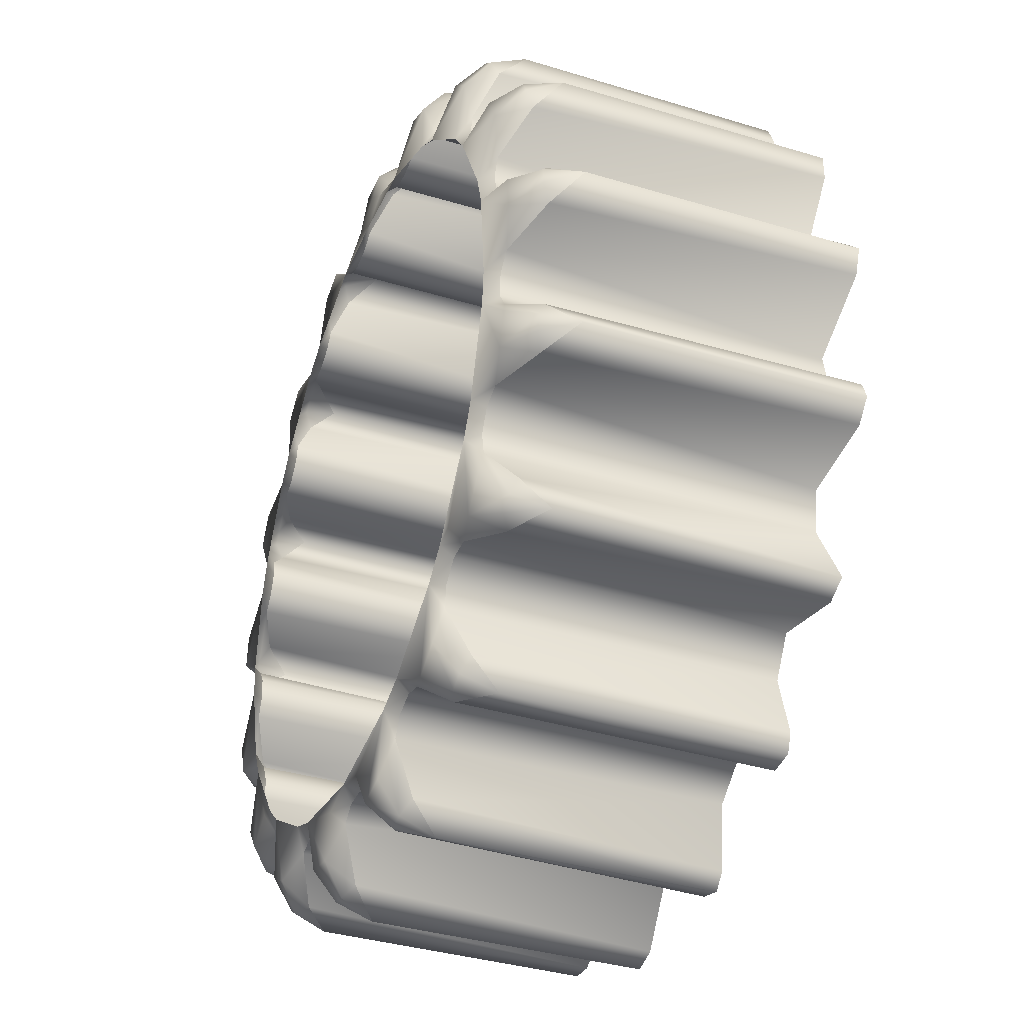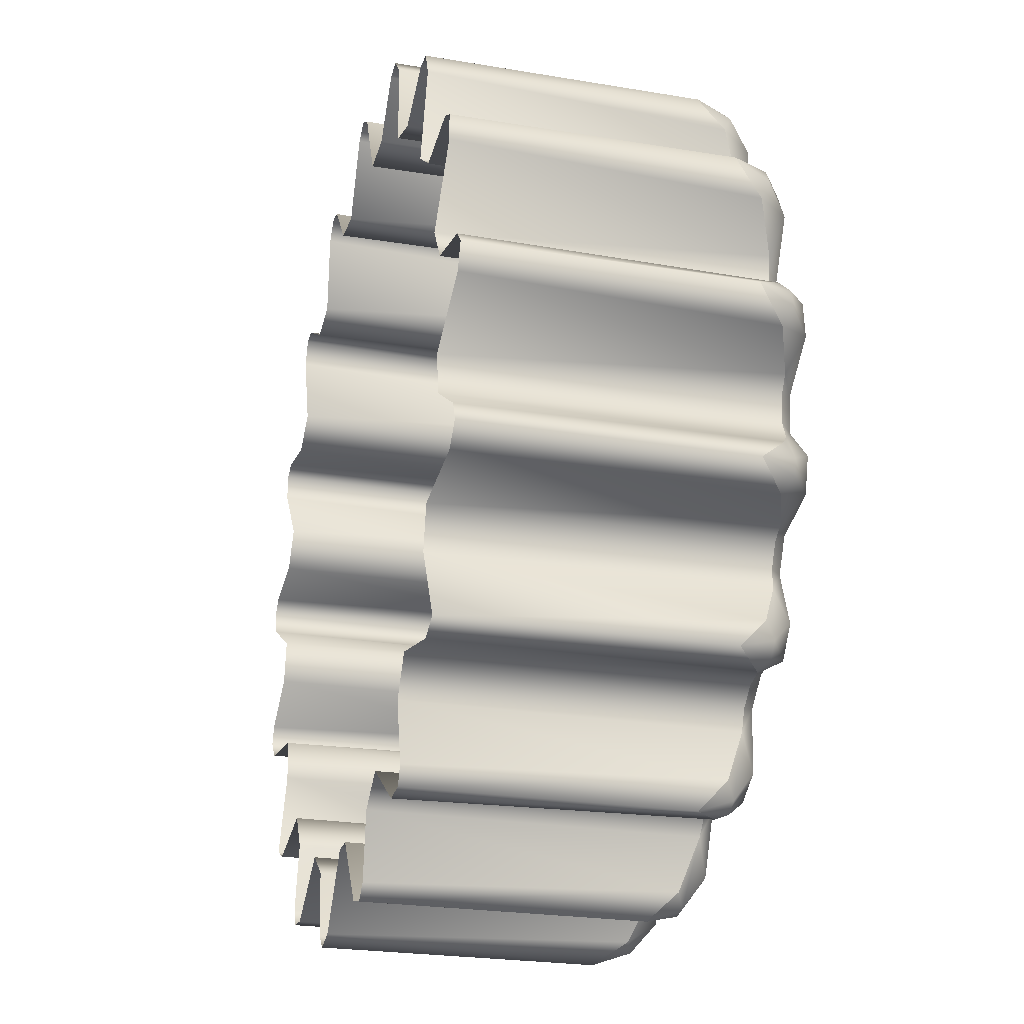
<metadata>
{"format":"obj","ext":"obj","renderer":"f3d","projection":"perspective","resolution":1024,"background":"white","views":[{"elev":-36.3,"azim":-111.6,"up":"+Y"},{"elev":-24.3,"azim":74.8,"up":"+Y"}]}
</metadata>
<code>
o Mesh_117_Mesh_117.001
v -0.0104 1.262 0.788
v -0.01154 1.26 0.7862
v -0.01159 1.261 0.806
v -0.02299 1.225 0.7849
v -0.02173 1.225 0.806
v -0.02729 1.226 0.806
v -0.01575 1.21 0.788
v -0.01343 1.21 0.7862
v -0.01403 1.21 0.806
v -0.02933 1.238 0.788
v -0.028 1.236 0.7863
v -0.02874 1.236 0.806
v -0.01851 1.251 0.7849
v -0.01858 1.25 0.806
v -0.02032 1.255 0.806
v -0.000789 1.211 0.806
v -0.000815 1.211 0.7849
v 7e-06 1.211 0.7849
v -0.02843 1.227 0.788
v -0.02649 1.226 0.7862
v -0.02005 1.256 0.788
v -0.01998 1.254 0.7862
v -0.002586 1.259 0.7849
v -0.003615 1.258 0.806
v -0.001294 1.263 0.806
v -0.01077 1.212 0.7849
v -0.009363 1.213 0.806
v -0.02369 1.217 0.788
v -0.0214 1.217 0.7863
v -0.02215 1.216 0.806
v -0.02627 1.248 0.788
v -0.02573 1.246 0.7863
v -0.0263 1.246 0.806
v 7e-06 1.264 0.788
v -0.001534 1.263 0.7863
v -0.0232 1.243 0.7849
v -0.02276 1.242 0.806
v -0.007083 1.211 0.806
v -0.007077 1.211 0.7849
v -0.006659 1.207 0.7863
v -0.007283 1.213 0.7841
v -0.002397 1.211 0.7841
v -0.003781 1.208 0.7843
v -0.01131 1.257 0.7849
v -0.0119 1.255 0.806
v -0.02477 1.234 0.7849
v -0.02385 1.233 0.806
v -0.001988 1.21 0.7849
v -0.00401 1.206 0.806
v -0.01604 1.212 0.7863
v -0.01624 1.211 0.806
v -0.01516 1.215 0.806
v -0.006451 1.259 0.806
v -0.00648 1.259 0.7849
v -0.00867 1.261 0.7862
v -0.005414 1.257 0.7841
v -0.0112 1.255 0.7841
v -0.0107 1.259 0.7843
v -0.02119 1.222 0.806
v -0.02122 1.222 0.7849
v -0.02326 1.219 0.7863
v -0.02023 1.223 0.7841
v -0.01649 1.218 0.7841
v -0.01783 1.219 0.7841
v -0.01921 1.248 0.7841
v -0.02197 1.242 0.7841
v -0.02439 1.246 0.7843
v -0.02085 1.248 0.806
v -0.0209 1.248 0.7849
v -0.02436 1.249 0.7862
v -0.02424 1.24 0.806
v -0.02429 1.24 0.7849
v -0.02772 1.239 0.7862
v -0.02262 1.24 0.7841
v -0.02319 1.234 0.7841
v -0.02667 1.236 0.7843
v -0.01517 1.215 0.7849
v -0.01475 1.217 0.7841
v -0.009475 1.214 0.7841
v -0.01307 1.211 0.7843
v -0.02436 1.23 0.806
v -0.0244 1.23 0.7849
v -0.02733 1.229 0.7862
v -0.02298 1.231 0.7841
v -0.02128 1.225 0.7841
v -0.02535 1.226 0.7843
v -0.01464 1.255 0.806
v -0.01468 1.255 0.7849
v -0.01771 1.256 0.7862
v -0.0132 1.254 0.7841
v -0.01779 1.25 0.7841
v -0.01882 1.254 0.7843
v -0.001144 1.261 0.7843
v 7e-06 1.261 0.7843
v 7e-06 1.26 0.7842
v -0.0237 1.217 0.806
v -0.009167 1.262 0.806
v -0.0184 1.257 0.806
v -0.028 1.228 0.806
v -0.02514 1.249 0.806
v -0.0285 1.239 0.806
v -0.006564 1.207 0.806
v -0.0181 1.218 0.7849
v -0.01667 1.218 0.806
v -0.005684 1.206 0.788
v -0.003636 1.207 0.7863
v -0.007077 1.211 0.7849
v -0.006034 1.209 0.7843
v -0.005795 1.207 0.7857
v 7e-06 1.258 0.7841
v -0.002028 1.259 0.7841
v 7e-06 1.258 0.7841
v -0.0036 1.258 0.7849
v -0.005189 1.258 0.7849
v -0.02299 1.225 0.7849
v -0.02178 1.225 0.7849
v -0.02106 1.223 0.7849
v -0.0181 1.218 0.7849
v -0.01672 1.218 0.7849
v -0.01553 1.216 0.7849
v -0.01851 1.251 0.7849
v -0.01861 1.25 0.7849
v -0.01958 1.248 0.7849
v -0.02279 1.242 0.7849
v -0.02323 1.24 0.7849
v -0.0232 1.243 0.7849
v -0.01077 1.212 0.7849
v -0.009401 1.213 0.7849
v -0.007895 1.212 0.7849
v -0.0239 1.233 0.7849
v -0.02375 1.232 0.7849
v -0.02477 1.234 0.7849
v -0.01131 1.257 0.7849
v -0.01191 1.255 0.7849
v -0.01328 1.255 0.7849
v -0.003636 1.207 0.7863
v -0.004731 1.206 0.7857
v -0.001988 1.21 0.7849
v -0.01343 1.21 0.7862
v -0.0146 1.21 0.7857
v -0.01517 1.215 0.7849
v -0.01502 1.213 0.7843
v -0.01552 1.211 0.7857
v -0.01468 1.255 0.7849
v -0.01712 1.255 0.7843
v -0.01887 1.256 0.7857
v -0.01998 1.254 0.7862
v -0.01967 1.255 0.7857
v -0.02429 1.24 0.7849
v -0.02646 1.238 0.7843
v -0.02843 1.238 0.7857
v -0.028 1.236 0.7863
v -0.02853 1.237 0.7857
v -0.00648 1.259 0.7849
v -0.008564 1.26 0.7843
v -0.009826 1.262 0.7857
v -0.01154 1.26 0.7862
v -0.01083 1.261 0.7857
v -0.0209 1.248 0.7849
v -0.02337 1.248 0.7843
v -0.02536 1.248 0.7857
v -0.02573 1.246 0.7863
v -0.02584 1.247 0.7857
v -0.0244 1.23 0.7849
v -0.02597 1.229 0.7843
v -0.02766 1.227 0.7857
v -0.02649 1.226 0.7862
v -0.02737 1.226 0.7857
v -0.0214 1.217 0.7863
v -0.02251 1.217 0.7857
v -0.0206 1.218 0.7843
v -0.02122 1.222 0.7849
v -0.02198 1.22 0.7843
v -0.02316 1.218 0.7857
v -0.0036 1.258 0.7849
v -0.001534 1.263 0.7863
v -0.000538 1.263 0.7857
v 7e-06 1.212 0.7841
v 7e-06 1.211 0.7849
v -0.000815 1.211 0.7849
v -0.006659 1.207 0.7863
v -0.005682 1.206 0.806
v -0.002586 1.259 0.7849
v -0.01604 1.212 0.7863
v -0.01576 1.21 0.806
v -0.00867 1.261 0.7862
v -0.01041 1.262 0.806
v -0.02772 1.239 0.7862
v -0.02935 1.238 0.806
v -0.01771 1.256 0.7862
v -0.01968 1.257 0.806
v -0.02733 1.229 0.7862
v -0.02845 1.227 0.806
v -0.02436 1.249 0.7862
v -0.02629 1.248 0.806
v -0.02326 1.219 0.7863
v -0.01328 1.255 0.7849
v -0.01191 1.255 0.7849
v -0.02323 1.24 0.7849
v -0.02279 1.242 0.7849
v -0.01958 1.248 0.7849
v -0.01861 1.25 0.7849
v -0.01553 1.216 0.7849
v -0.01672 1.218 0.7849
v -0.02106 1.223 0.7849
v -0.02178 1.225 0.7849
v -0.007895 1.212 0.7849
v -0.009401 1.213 0.7849
v -0.02375 1.232 0.7849
v -0.0239 1.233 0.7849
v -0.005189 1.258 0.7849
v 7e-06 1.211 0.806
v 7e-06 1.264 0.788
v 7e-06 1.264 0.806
v -0.01575 1.21 0.788
v -0.005684 1.206 0.788
v -0.02933 1.238 0.788
v -0.02005 1.256 0.788
v -0.0104 1.262 0.788
v -0.02627 1.248 0.788
v -0.02369 1.217 0.788
v -0.02843 1.227 0.788
v 7e-06 1.263 0.7854
v 7e-06 1.263 0.7857
v 0.01041 1.262 0.788
v 0.0116 1.261 0.806
v 0.01155 1.26 0.7862
v 0.023 1.225 0.7849
v 0.0273 1.226 0.806
v 0.02175 1.225 0.806
v 0.01577 1.21 0.788
v 0.01405 1.21 0.806
v 0.01344 1.21 0.7862
v 0.02935 1.238 0.788
v 0.02875 1.236 0.806
v 0.02802 1.236 0.7863
v 0.01852 1.251 0.7849
v 0.02033 1.255 0.806
v 0.0186 1.25 0.806
v 0.000804 1.211 0.806
v 0.00083 1.211 0.7849
v 0.02845 1.227 0.788
v 0.02651 1.226 0.7862
v 0.02007 1.256 0.788
v 0.02 1.254 0.7862
v 0.002601 1.259 0.7849
v 0.001309 1.263 0.806
v 0.00363 1.258 0.806
v 0.01079 1.212 0.7849
v 0.009377 1.213 0.806
v 0.02371 1.217 0.788
v 0.02217 1.216 0.806
v 0.02142 1.217 0.7863
v 0.02628 1.248 0.788
v 0.02632 1.246 0.806
v 0.02574 1.246 0.7863
v 0.001549 1.263 0.7863
v 0.02322 1.243 0.7849
v 0.02277 1.242 0.806
v 0.007098 1.211 0.806
v 0.006674 1.207 0.7863
v 0.007092 1.211 0.7849
v 0.007298 1.213 0.7841
v 0.003796 1.208 0.7843
v 0.002412 1.211 0.7841
v 0.01133 1.257 0.7849
v 0.01192 1.255 0.806
v 0.02478 1.234 0.7849
v 0.02387 1.233 0.806
v 0.002002 1.21 0.7849
v 0.004025 1.206 0.806
v 0.01606 1.212 0.7863
v 0.01518 1.215 0.806
v 0.01625 1.211 0.806
v 0.006465 1.259 0.806
v 0.008685 1.261 0.7862
v 0.006495 1.259 0.7849
v 0.005429 1.257 0.7841
v 0.01072 1.259 0.7843
v 0.01122 1.255 0.7841
v 0.02121 1.222 0.806
v 0.02327 1.219 0.7863
v 0.02124 1.222 0.7849
v 0.02024 1.223 0.7841
v 0.01785 1.219 0.7841
v 0.0165 1.218 0.7841
v 0.01922 1.248 0.7841
v 0.0244 1.246 0.7843
v 0.02199 1.242 0.7841
v 0.02086 1.248 0.806
v 0.02437 1.249 0.7862
v 0.02091 1.248 0.7849
v 0.02425 1.24 0.806
v 0.02773 1.239 0.7862
v 0.0243 1.24 0.7849
v 0.02263 1.24 0.7841
v 0.02668 1.236 0.7843
v 0.02321 1.234 0.7841
v 0.01519 1.215 0.7849
v 0.01477 1.217 0.7841
v 0.01309 1.211 0.7843
v 0.00949 1.214 0.7841
v 0.02438 1.23 0.806
v 0.02735 1.229 0.7862
v 0.02442 1.23 0.7849
v 0.02299 1.231 0.7841
v 0.02536 1.226 0.7843
v 0.02129 1.225 0.7841
v 0.01465 1.255 0.806
v 0.01773 1.256 0.7862
v 0.01469 1.255 0.7849
v 0.01321 1.254 0.7841
v 0.01883 1.254 0.7843
v 0.0178 1.25 0.7841
v 0.001159 1.261 0.7843
v 0.02372 1.217 0.806
v 0.009182 1.262 0.806
v 0.01841 1.257 0.806
v 0.02801 1.228 0.806
v 0.02516 1.249 0.806
v 0.02851 1.239 0.806
v 0.006579 1.207 0.806
v 0.01812 1.218 0.7849
v 0.01669 1.218 0.806
v 0.005699 1.206 0.788
v 0.003651 1.207 0.7863
v 0.007092 1.211 0.7849
v 0.00581 1.207 0.7857
v 0.006049 1.209 0.7843
v 0.002043 1.259 0.7841
v 0.005204 1.258 0.7849
v 0.003615 1.258 0.7849
v 0.023 1.225 0.7849
v 0.02108 1.223 0.7849
v 0.0218 1.225 0.7849
v 0.01812 1.218 0.7849
v 0.01554 1.216 0.7849
v 0.01673 1.218 0.7849
v 0.01852 1.251 0.7849
v 0.0196 1.248 0.7849
v 0.01862 1.25 0.7849
v 0.02325 1.24 0.7849
v 0.02281 1.242 0.7849
v 0.02322 1.243 0.7849
v 0.01079 1.212 0.7849
v 0.00791 1.212 0.7849
v 0.009416 1.213 0.7849
v 0.02377 1.232 0.7849
v 0.02391 1.233 0.7849
v 0.02478 1.234 0.7849
v 0.01133 1.257 0.7849
v 0.0133 1.255 0.7849
v 0.01192 1.255 0.7849
v 0.003651 1.207 0.7863
v 0.004745 1.206 0.7857
v 0.002002 1.21 0.7849
v 0.01344 1.21 0.7862
v 0.01462 1.21 0.7857
v 0.01519 1.215 0.7849
v 0.01554 1.211 0.7857
v 0.01504 1.213 0.7843
v 0.01469 1.255 0.7849
v 0.01888 1.256 0.7857
v 0.01714 1.255 0.7843
v 0.02 1.254 0.7862
v 0.01968 1.255 0.7857
v 0.0243 1.24 0.7849
v 0.02845 1.238 0.7857
v 0.02647 1.238 0.7843
v 0.02802 1.236 0.7863
v 0.02855 1.237 0.7857
v 0.006495 1.259 0.7849
v 0.00984 1.262 0.7857
v 0.008579 1.26 0.7843
v 0.01155 1.26 0.7862
v 0.01085 1.261 0.7857
v 0.02091 1.248 0.7849
v 0.02538 1.248 0.7857
v 0.02338 1.248 0.7843
v 0.02574 1.246 0.7863
v 0.02586 1.247 0.7857
v 0.02442 1.23 0.7849
v 0.02768 1.227 0.7857
v 0.02599 1.229 0.7843
v 0.02651 1.226 0.7862
v 0.02738 1.226 0.7857
v 0.02142 1.217 0.7863
v 0.02062 1.218 0.7843
v 0.02252 1.217 0.7857
v 0.02124 1.222 0.7849
v 0.02317 1.218 0.7857
v 0.022 1.22 0.7843
v 0.003615 1.258 0.7849
v 0.001549 1.263 0.7863
v 0.000553 1.263 0.7857
v 0.00083 1.211 0.7849
v 0.006674 1.207 0.7863
v 0.005697 1.206 0.806
v 0.002601 1.259 0.7849
v 0.01606 1.212 0.7863
v 0.01577 1.21 0.806
v 0.008685 1.261 0.7862
v 0.01043 1.262 0.806
v 0.02773 1.239 0.7862
v 0.02936 1.238 0.806
v 0.01773 1.256 0.7862
v 0.01969 1.257 0.806
v 0.02735 1.229 0.7862
v 0.02846 1.227 0.806
v 0.02437 1.249 0.7862
v 0.02631 1.248 0.806
v 0.02327 1.219 0.7863
v 0.01192 1.255 0.7849
v 0.0133 1.255 0.7849
v 0.02281 1.242 0.7849
v 0.02325 1.24 0.7849
v 0.01862 1.25 0.7849
v 0.0196 1.248 0.7849
v 0.01673 1.218 0.7849
v 0.01554 1.216 0.7849
v 0.0218 1.225 0.7849
v 0.02108 1.223 0.7849
v 0.009416 1.213 0.7849
v 0.00791 1.212 0.7849
v 0.02391 1.233 0.7849
v 0.02377 1.232 0.7849
v 0.005204 1.258 0.7849
v 0.01577 1.21 0.788
v 0.005699 1.206 0.788
v 0.02935 1.238 0.788
v 0.02007 1.256 0.788
v 0.01041 1.262 0.788
v 0.02628 1.248 0.788
v 0.02371 1.217 0.788
v 0.02845 1.227 0.788
f 1 2 3
f 4 5 6
f 7 8 9
f 10 11 12
f 13 14 15
f 16 17 18
f 19 20 6
f 21 22 15
f 23 24 25
f 26 27 9
f 28 29 30
f 31 32 33
f 34 35 25
f 36 37 33
f 38 39 40
f 41 42 43
f 44 45 3
f 46 47 12
f 48 16 49
f 50 51 52
f 53 54 55
f 56 57 58
f 59 60 61
f 62 63 64
f 65 66 67
f 68 69 70
f 71 72 73
f 74 75 76
f 52 77 50
f 78 79 80
f 81 82 83
f 84 85 86
f 87 88 89
f 90 91 92
f 93 94 95
f 61 96 59
f 55 97 53
f 89 98 87
f 83 99 81
f 70 100 68
f 73 101 71
f 40 102 38
f 103 104 30
f 105 106 49
f 107 108 109
f 110 111 112
f 111 110 56
f 24 113 114
f 115 86 85
f 5 116 117
f 118 64 63
f 104 119 120
f 121 92 91
f 14 122 123
f 37 124 125
f 126 67 66
f 127 80 79
f 27 128 129
f 47 130 131
f 132 76 75
f 133 58 57
f 45 134 135
f 136 137 43
f 138 43 42
f 139 140 80
f 141 142 143
f 144 145 146
f 147 148 92
f 149 150 151
f 152 153 76
f 154 155 156
f 157 158 58
f 159 160 161
f 162 163 67
f 164 165 166
f 167 168 86
f 169 170 171
f 172 173 174
f 175 111 56
f 176 177 93
f 178 179 180
f 109 181 107
f 40 105 182
f 86 115 167
f 6 20 4
f 171 118 169
f 30 29 103
f 76 132 152
f 12 11 46
f 43 138 136
f 49 106 48
f 15 22 13
f 92 121 147
f 25 35 23
f 93 183 176
f 33 32 36
f 67 126 162
f 80 127 139
f 9 8 26
f 3 2 44
f 58 133 157
f 143 184 141
f 50 7 185
f 156 186 154
f 55 1 187
f 151 188 149
f 73 10 189
f 146 190 144
f 89 21 191
f 166 192 164
f 83 19 193
f 161 194 159
f 70 31 195
f 174 196 172
f 61 28 96
f 144 90 145
f 90 197 198
f 149 74 150
f 74 199 200
f 159 65 160
f 65 201 202
f 141 78 142
f 78 203 204
f 172 62 173
f 62 205 206
f 107 41 108
f 41 207 208
f 164 84 165
f 84 209 210
f 154 56 155
f 56 211 175
f 135 87 45
f 114 53 24
f 120 52 104
f 125 71 37
f 131 81 47
f 123 68 14
f 18 212 16
f 129 38 27
f 117 59 5
f 176 213 177
f 49 182 105
f 6 193 19
f 33 195 31
f 12 189 10
f 15 191 21
f 3 187 1
f 9 185 7
f 25 214 34
f 180 42 178
f 178 42 41
f 30 96 28
f 171 173 62
f 174 173 171
f 67 160 65
f 161 160 67
f 92 145 90
f 146 145 92
f 76 150 74
f 151 150 76
f 80 142 78
f 140 142 80
f 86 165 84
f 166 165 86
f 58 155 56
f 158 155 58
f 183 93 111
f 184 143 215
f 139 215 140
f 181 109 216
f 136 216 137
f 188 151 217
f 152 217 153
f 147 218 148
f 190 146 218
f 157 219 158
f 186 156 219
f 162 220 163
f 194 161 220
f 196 174 221
f 169 221 170
f 192 166 222
f 167 222 168
f 43 108 41
f 109 108 43
f 41 107 207
f 129 39 38
f 78 141 203
f 120 77 52
f 74 149 199
f 125 72 71
f 84 164 209
f 131 82 81
f 56 154 211
f 114 54 53
f 62 172 205
f 117 60 59
f 90 144 197
f 135 88 87
f 65 159 201
f 123 69 68
f 23 113 24
f 111 175 183
f 4 116 5
f 85 206 115
f 36 124 37
f 66 200 126
f 13 122 14
f 91 202 121
f 46 130 47
f 75 210 132
f 44 134 45
f 57 198 133
f 48 17 16
f 42 180 138
f 26 128 27
f 79 208 127
f 103 119 104
f 63 204 118
f 193 99 83
f 191 98 89
f 195 100 70
f 182 102 40
f 189 101 73
f 187 97 55
f 185 51 50
f 198 57 90
f 204 63 78
f 208 79 41
f 206 85 62
f 200 66 74
f 202 91 65
f 210 75 84
f 140 143 142
f 215 143 140
f 92 148 146
f 148 218 146
f 223 177 224
f 177 223 93
f 177 213 224
f 137 216 109
f 43 137 109
f 153 217 151
f 76 153 151
f 219 156 158
f 158 156 155
f 67 163 161
f 163 220 161
f 170 221 174
f 171 170 174
f 168 222 166
f 86 168 166
f 118 171 64
f 62 64 171
f 111 95 112
f 95 111 93
f 94 93 223
f 225 226 227
f 228 229 230
f 231 232 233
f 234 235 236
f 237 238 239
f 240 18 241
f 242 229 243
f 244 238 245
f 246 247 248
f 249 232 250
f 251 252 253
f 254 255 256
f 34 247 257
f 258 255 259
f 260 261 262
f 263 264 265
f 266 226 267
f 268 235 269
f 270 271 240
f 272 273 274
f 275 276 277
f 278 279 280
f 281 282 283
f 284 285 286
f 287 288 289
f 290 291 292
f 293 294 295
f 296 297 298
f 273 272 299
f 300 301 302
f 303 304 305
f 306 307 308
f 309 310 311
f 312 313 314
f 315 95 94
f 282 281 316
f 276 275 317
f 310 309 318
f 304 303 319
f 291 290 320
f 294 293 321
f 261 260 322
f 323 252 324
f 325 271 326
f 327 328 329
f 330 110 112
f 110 330 278
f 248 331 332
f 333 308 307
f 230 334 335
f 336 286 285
f 324 337 338
f 339 314 313
f 239 340 341
f 259 342 343
f 344 289 288
f 345 302 301
f 250 346 347
f 269 348 349
f 350 298 297
f 351 280 279
f 267 352 353
f 354 264 355
f 356 265 264
f 357 301 358
f 359 360 361
f 362 363 364
f 365 313 366
f 367 368 369
f 370 297 371
f 372 373 374
f 375 279 376
f 377 378 379
f 380 288 381
f 382 383 384
f 385 307 386
f 387 388 389
f 390 391 392
f 393 278 330
f 394 315 395
f 178 396 179
f 328 327 397
f 261 398 325
f 307 385 333
f 229 228 243
f 388 387 336
f 252 323 253
f 297 370 350
f 235 268 236
f 264 354 356
f 271 270 326
f 238 237 245
f 313 365 339
f 247 246 257
f 315 394 399
f 255 258 256
f 288 380 344
f 301 357 345
f 232 249 233
f 226 266 227
f 279 375 351
f 360 359 400
f 272 401 231
f 373 372 402
f 276 403 225
f 368 367 404
f 294 405 234
f 363 362 406
f 310 407 244
f 383 382 408
f 304 409 242
f 378 377 410
f 291 411 254
f 391 390 412
f 282 316 251
f 362 364 312
f 312 413 414
f 367 369 296
f 296 415 416
f 377 379 287
f 287 417 418
f 359 361 300
f 300 419 420
f 390 392 284
f 284 421 422
f 327 329 263
f 263 423 424
f 382 384 306
f 306 425 426
f 372 374 278
f 278 393 427
f 352 267 309
f 331 248 275
f 337 324 273
f 342 259 293
f 348 269 303
f 340 239 290
f 18 240 212
f 346 250 260
f 334 230 281
f 394 395 213
f 271 325 398
f 229 242 409
f 255 254 411
f 235 234 405
f 238 244 407
f 226 225 403
f 232 231 401
f 247 34 214
f 396 178 265
f 178 263 265
f 252 251 316
f 388 284 392
f 391 388 392
f 288 287 379
f 378 288 379
f 313 312 364
f 363 313 364
f 297 296 369
f 368 297 369
f 301 300 361
f 358 301 361
f 307 306 384
f 383 307 384
f 279 278 374
f 376 279 374
f 399 330 315
f 400 428 360
f 357 358 428
f 397 429 328
f 354 355 429
f 404 430 368
f 370 371 430
f 365 366 431
f 406 431 363
f 375 376 432
f 402 432 373
f 380 381 433
f 410 433 378
f 412 434 391
f 387 389 434
f 408 435 383
f 385 386 435
f 264 263 329
f 328 264 329
f 263 424 327
f 346 260 262
f 300 420 359
f 337 273 299
f 296 416 367
f 342 293 295
f 306 426 382
f 348 303 305
f 278 427 372
f 331 275 277
f 284 422 390
f 334 281 283
f 312 414 362
f 352 309 311
f 287 418 377
f 340 290 292
f 246 248 332
f 330 399 393
f 228 230 335
f 308 333 421
f 258 259 343
f 289 344 415
f 237 239 341
f 314 339 417
f 268 269 349
f 298 350 425
f 266 267 353
f 280 351 413
f 270 240 241
f 265 356 396
f 249 250 347
f 302 345 423
f 323 324 338
f 286 336 419
f 409 304 319
f 407 310 318
f 411 291 320
f 398 261 322
f 405 294 321
f 403 276 317
f 401 272 274
f 413 312 280
f 419 300 286
f 423 263 302
f 421 284 308
f 415 296 289
f 417 287 314
f 425 306 298
f 358 361 360
f 428 358 360
f 313 363 366
f 366 363 431
f 395 223 224
f 223 395 315
f 395 224 213
f 355 328 429
f 264 328 355
f 371 368 430
f 297 368 371
f 432 376 373
f 376 374 373
f 288 378 381
f 381 378 433
f 389 391 434
f 388 391 389
f 386 383 435
f 307 383 386
f 336 285 388
f 284 388 285
f 95 330 112
f 330 95 315
f 94 223 315

</code>
